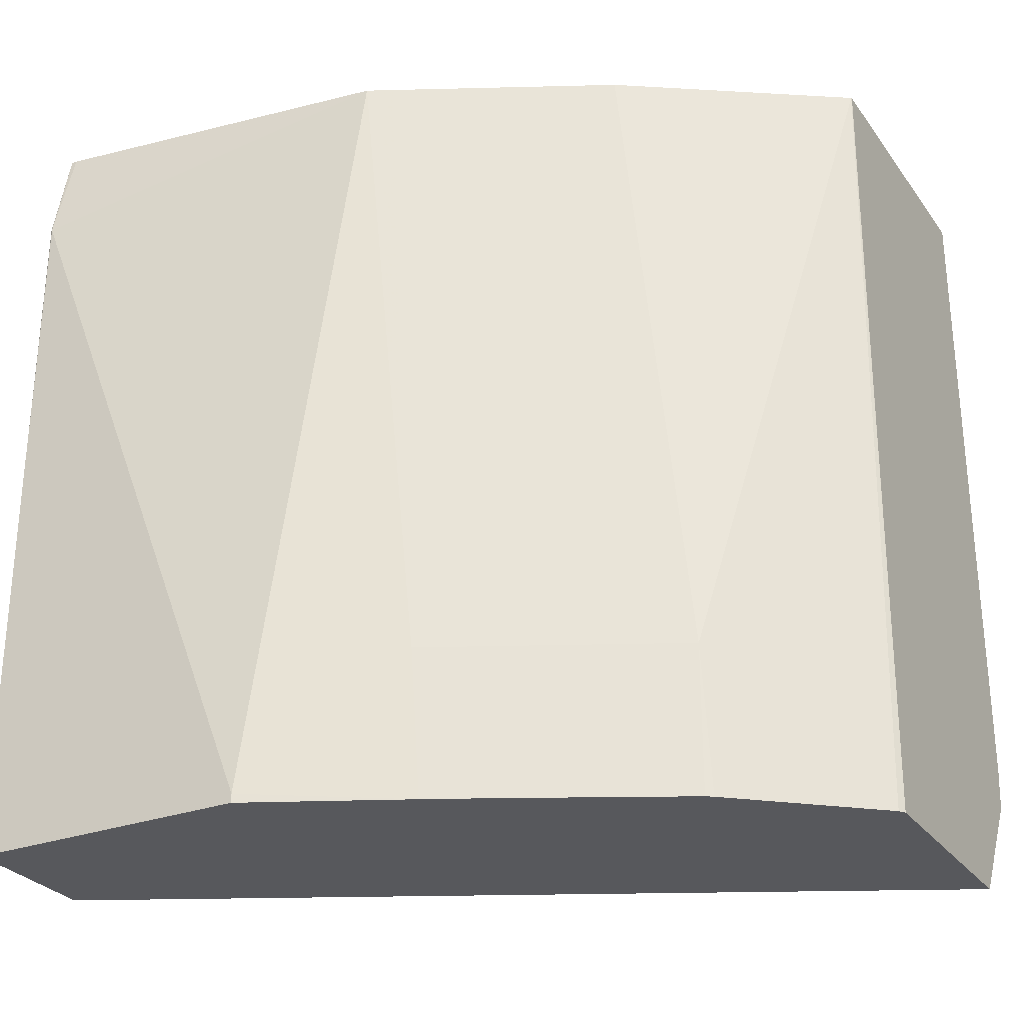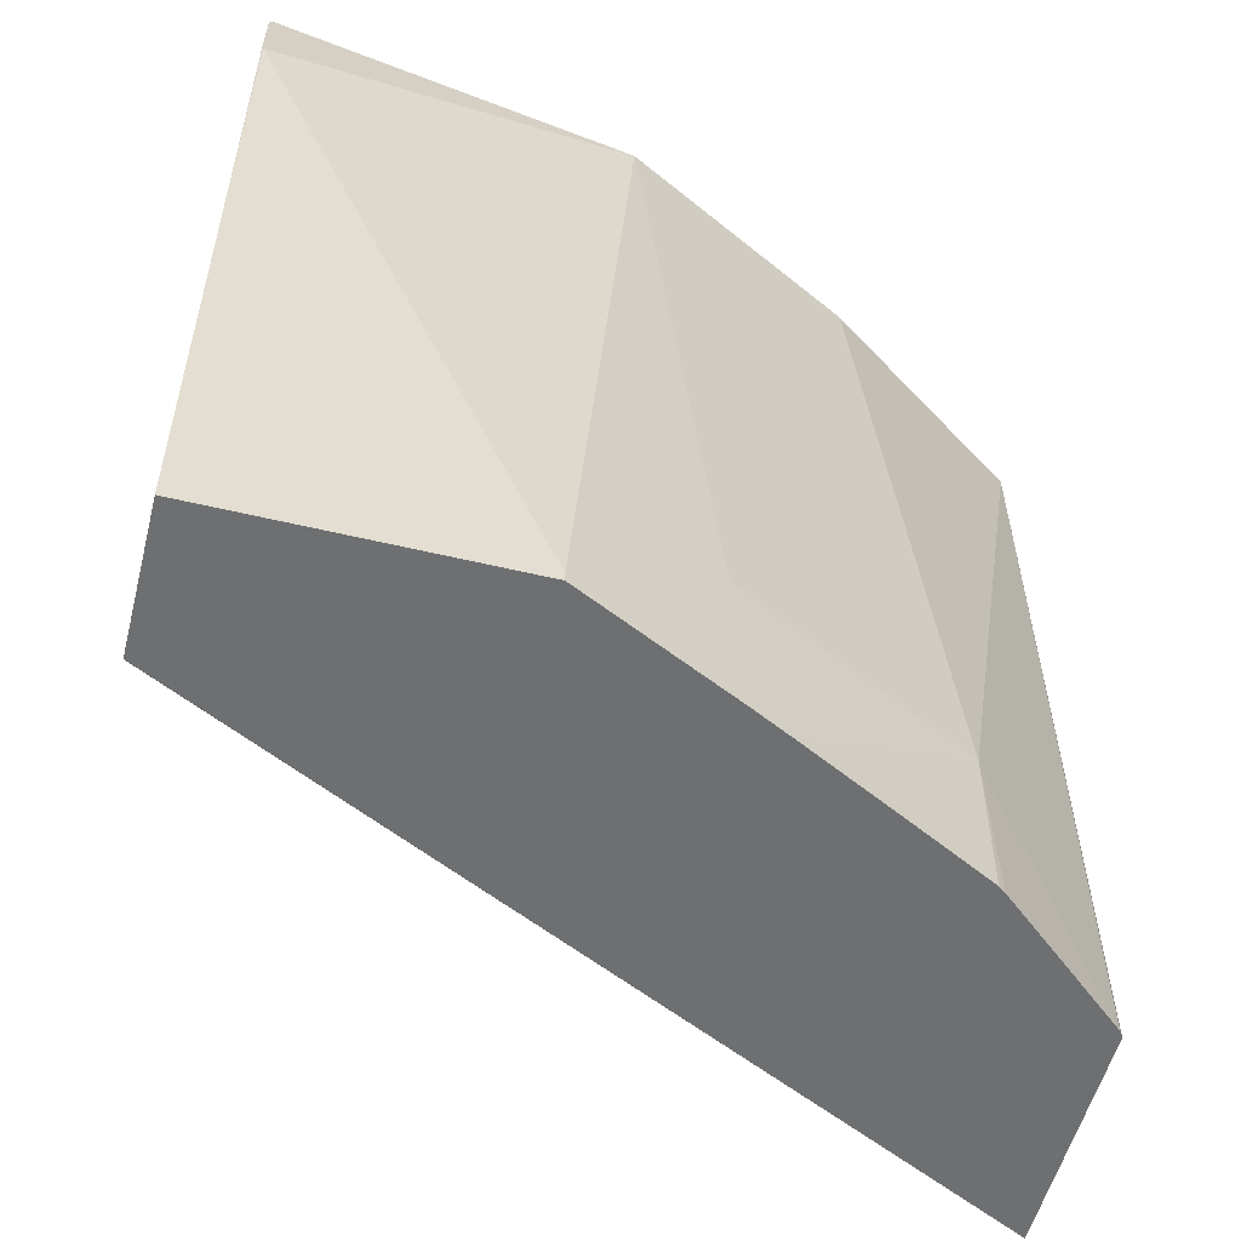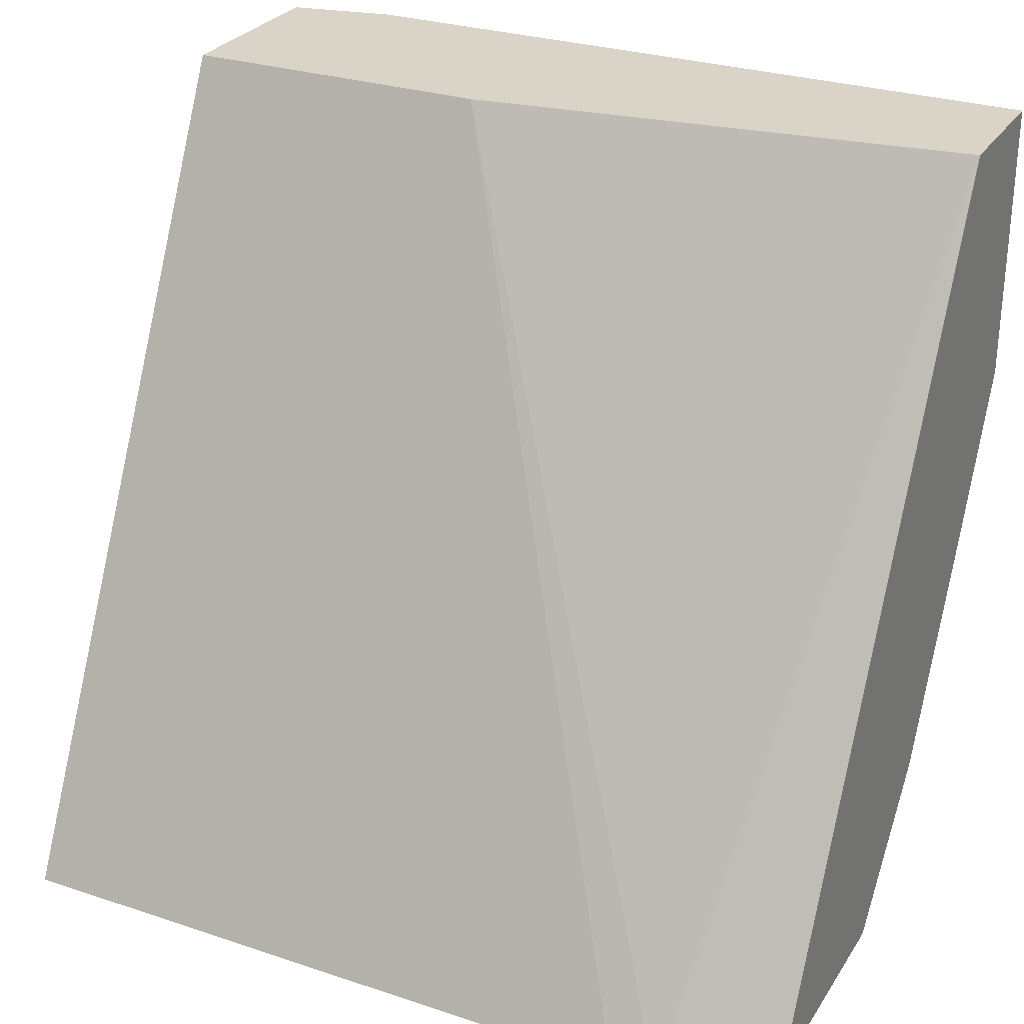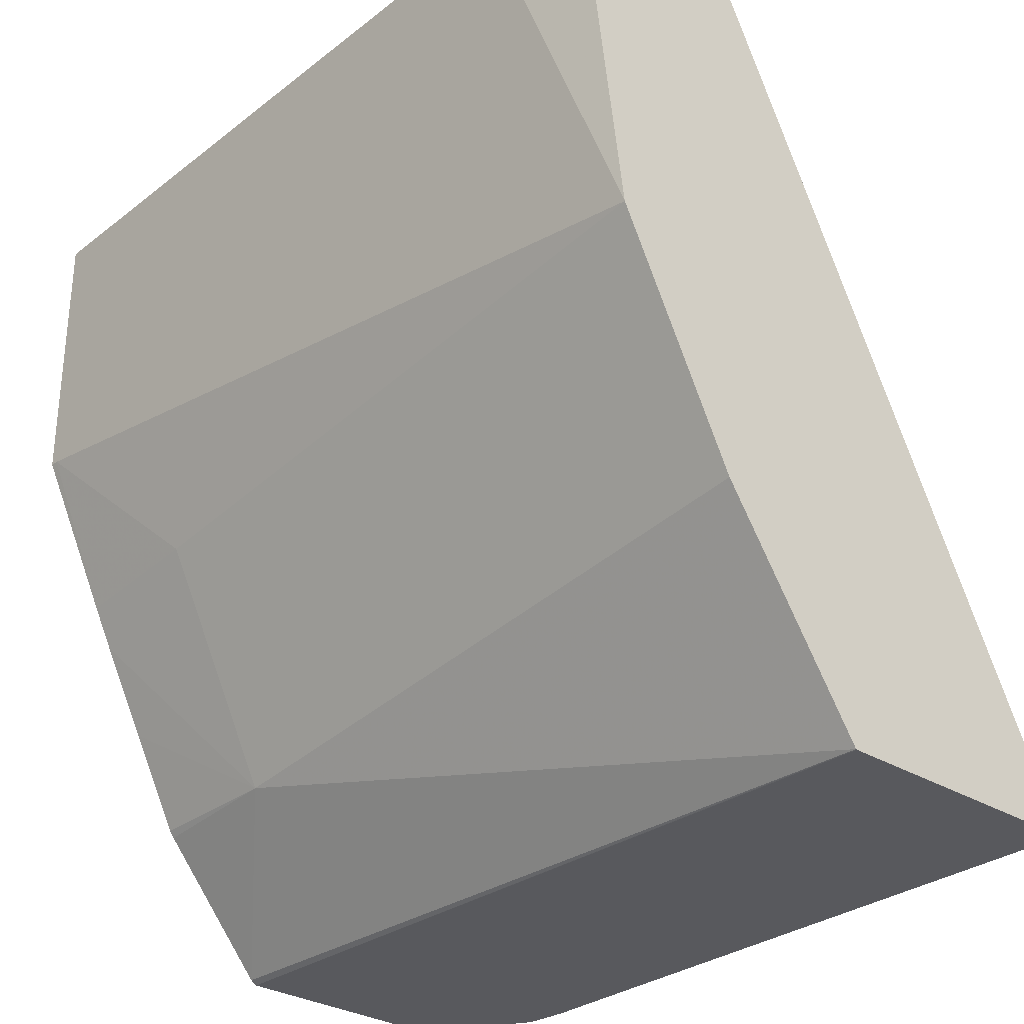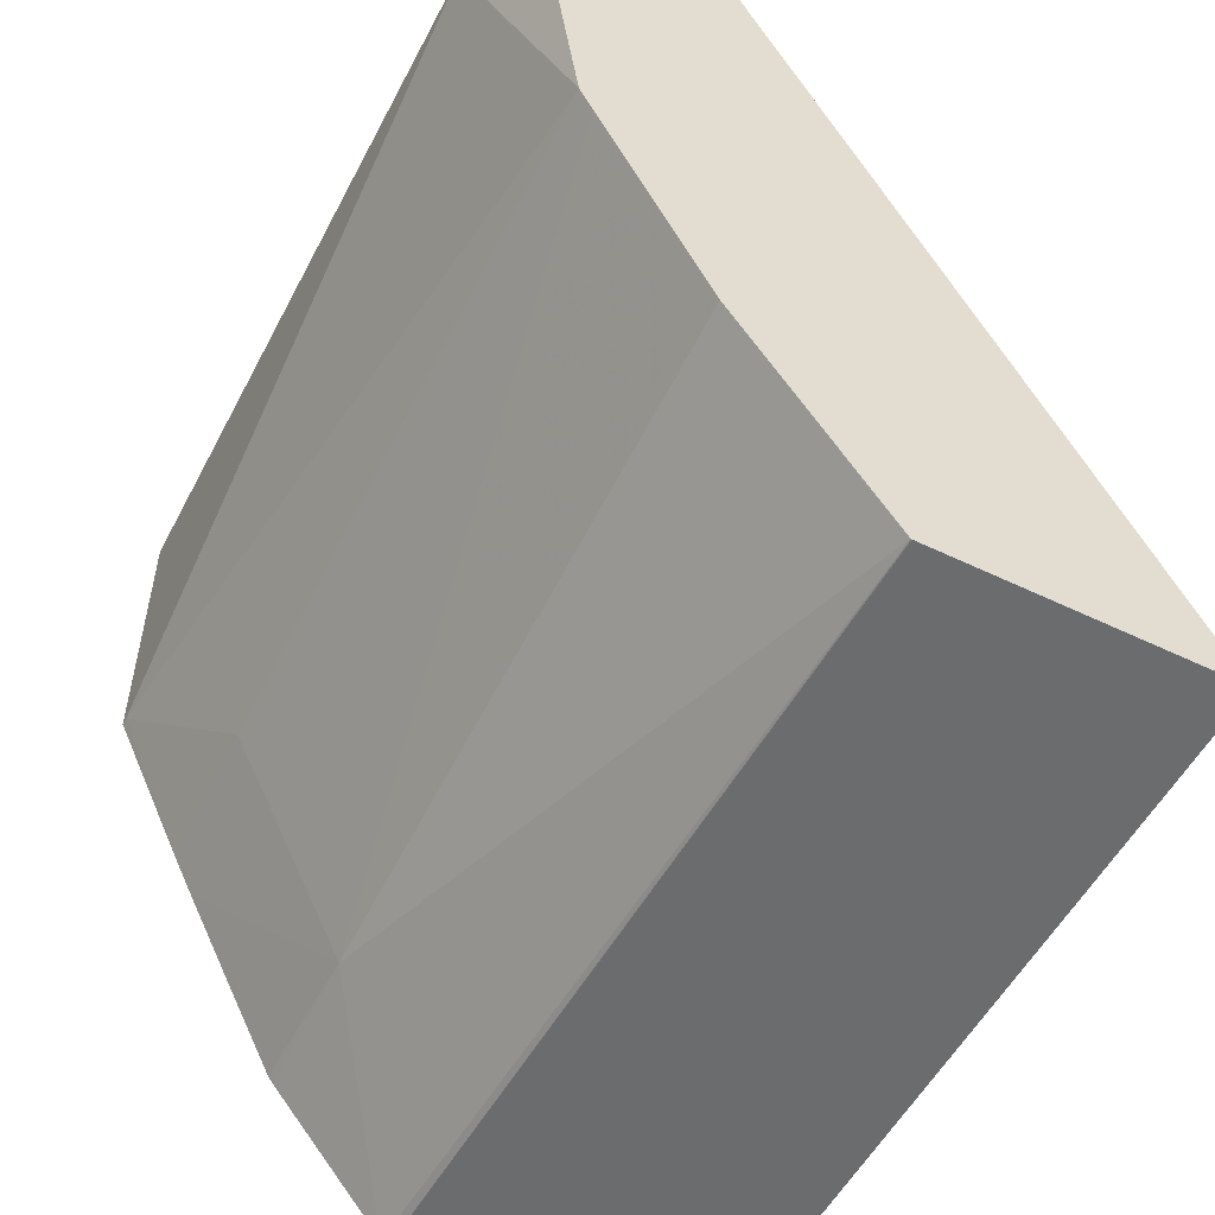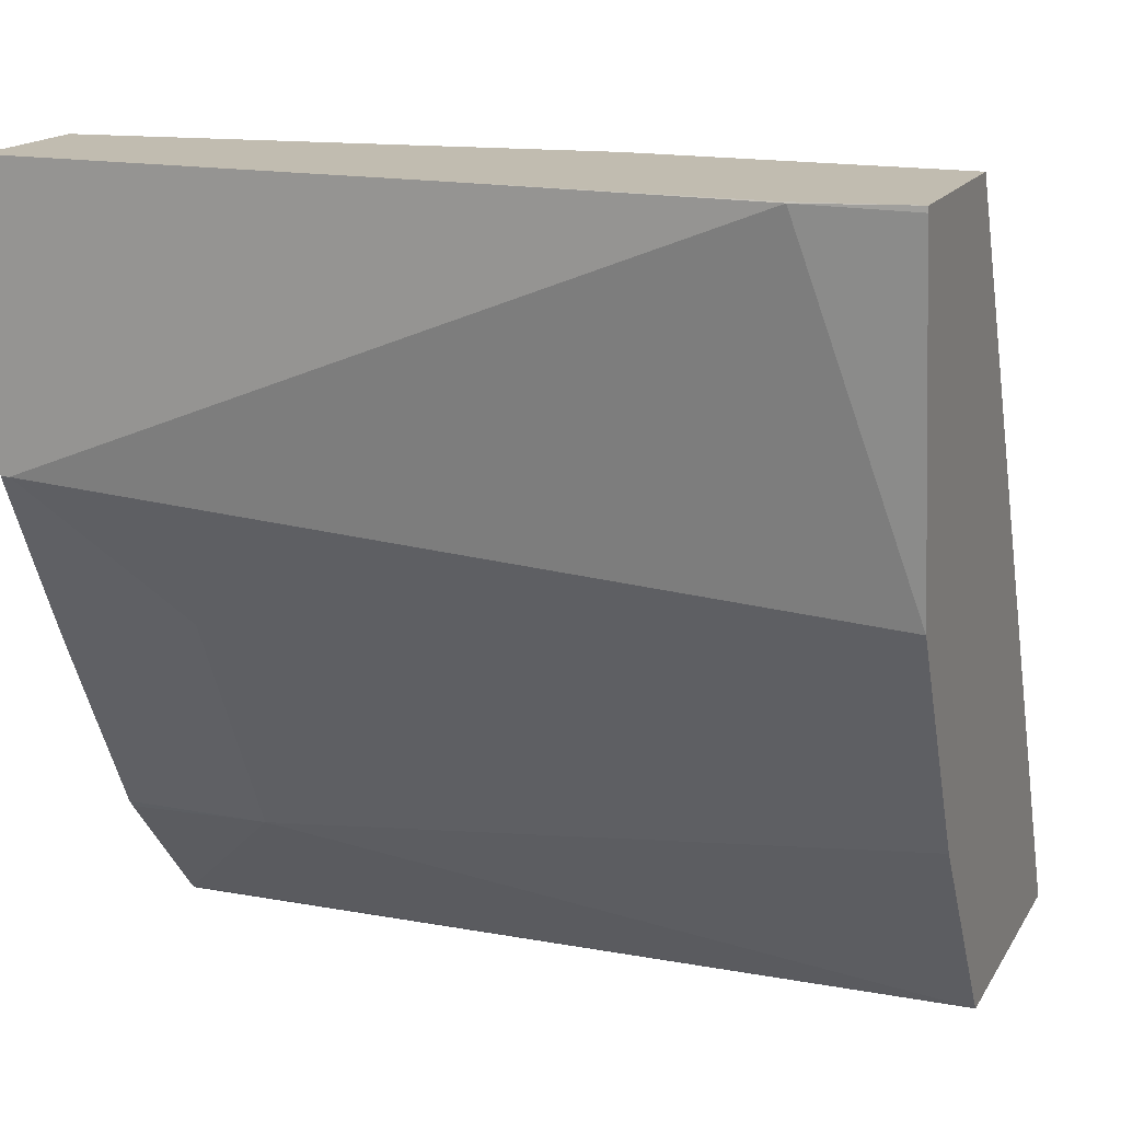
<metadata>
{"format":"obj","ext":"obj","renderer":"f3d","projection":"perspective","resolution":1024,"background":"white","views":[{"elev":-28.5,"azim":118.7,"up":"+Y"},{"elev":-54.5,"azim":75.7,"up":"+Y"},{"elev":28.5,"azim":-63.5,"up":"+Z"},{"elev":-30.2,"azim":138.0,"up":"+Z"},{"elev":-53.6,"azim":152.8,"up":"+Z"},{"elev":16.5,"azim":111.6,"up":"+Z"}]}
</metadata>
<code>
v 0.5343 0.05051 0.0004996
v 0.4427 0.05051 0.0004996
v 0.5446 0.0005186 0.0004996
v 0.5449 -2.311e-05 -3.038e-05
v 0.5343 0.05051 -0.002226
v 0.2494 0.05051 -0.3862
v 0.4427 -0.1022 0.0004996
v 0.5449 -0.1363 0.0004996
v 0.5109 0.05051 -0.1703
v 0.5449 -0.3406 -0.1362
v 0.3856 0.05051 -0.3862
v 0.2494 -0.2725 -0.3862
v 0.2514 -0.2935 -0.3862
v 0.4768 -0.3447 0.0004996
v 0.5449 -0.3448 0.0004996
v 0.505 0.05051 -0.182
v 0.5109 -0.2725 -0.2043
v 0.5449 -0.3448 -0.1362
v 0.5098 -0.3448 -0.209
v 0.386 0.05051 -0.386
v 0.395 -0.3448 -0.3862
v 0.2834 -0.3448 -0.3862
v 0.4768 -0.3448 -3.038e-05
v 0.478 -0.3448 0.0004996
v 0.4541 0.05051 -0.2838
v 0.4882 -0.2725 -0.2497
v 0.4541 -0.2725 -0.3179
v 0.4999 -0.3448 -0.229
v 0.3981 -0.3448 -0.3841
v 0.4779 -0.3448 -0.2719
v 0.4541 -0.3448 -0.3179
v 0.4516 -0.3448 -0.3212
f 15 32 31
f 15 29 32
f 15 21 29
f 15 22 21
f 15 23 22
f 14 22 23
f 14 23 24
f 13 22 14
f 11 20 21
f 10 19 17
f 15 31 30
f 15 24 23
f 15 30 28
f 19 27 26
f 15 19 18
f 16 17 26
f 16 26 27
f 16 27 25
f 17 19 26
f 19 28 27
f 20 25 27
f 20 27 29
f 20 29 21
f 27 30 31
f 27 31 32
f 27 32 29
f 10 18 19
f 15 28 19
f 9 17 16
f 27 28 30
f 7 13 14
f 1 7 14
f 1 14 24
f 9 10 17
f 1 24 15
f 1 15 8
f 1 8 3
f 1 3 4
f 1 4 5
f 1 5 9
f 1 9 16
f 1 16 25
f 1 25 20
f 1 20 11
f 1 11 6
f 1 2 7
f 2 6 12
f 1 6 2
f 7 12 13
f 6 13 12
f 6 22 13
f 6 11 21
f 4 10 9
f 6 21 22
f 4 15 18
f 4 8 15
f 4 9 5
f 3 8 4
f 2 12 7
f 4 18 10

</code>
